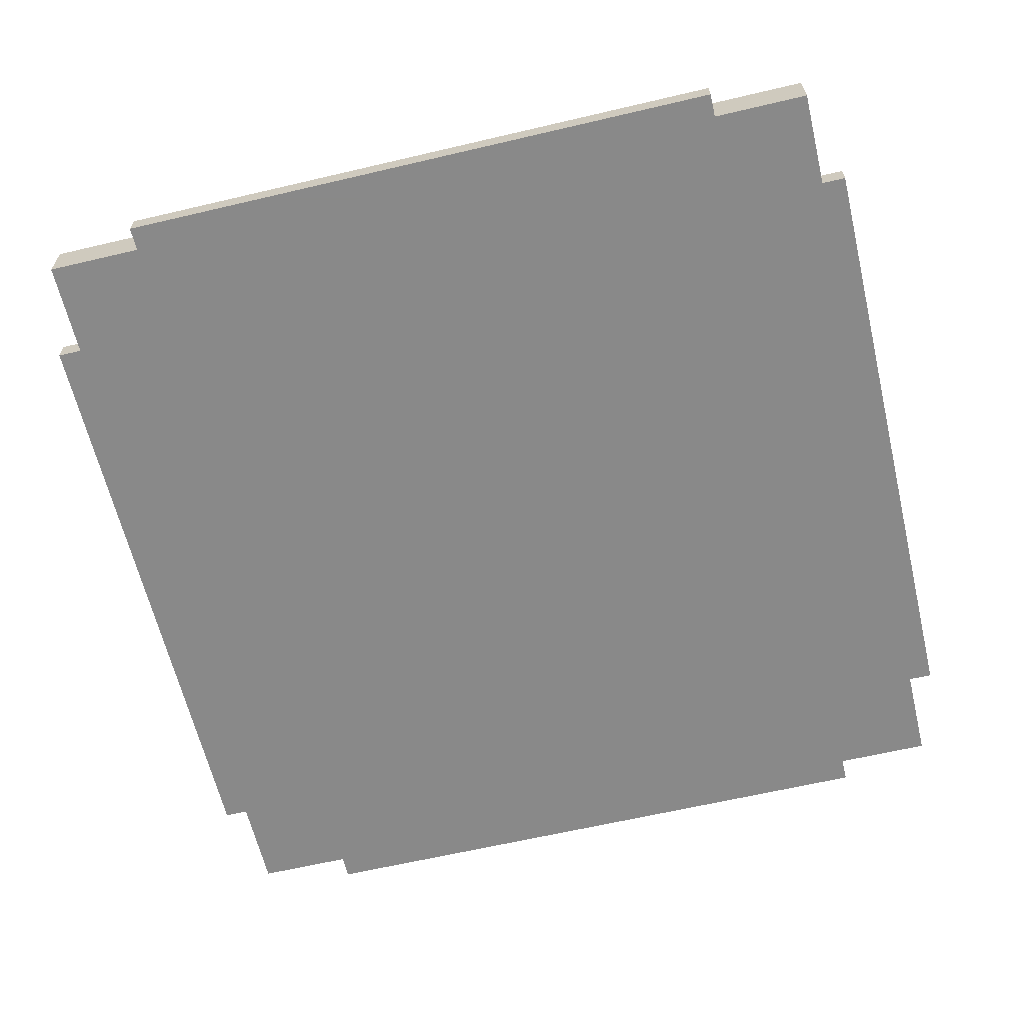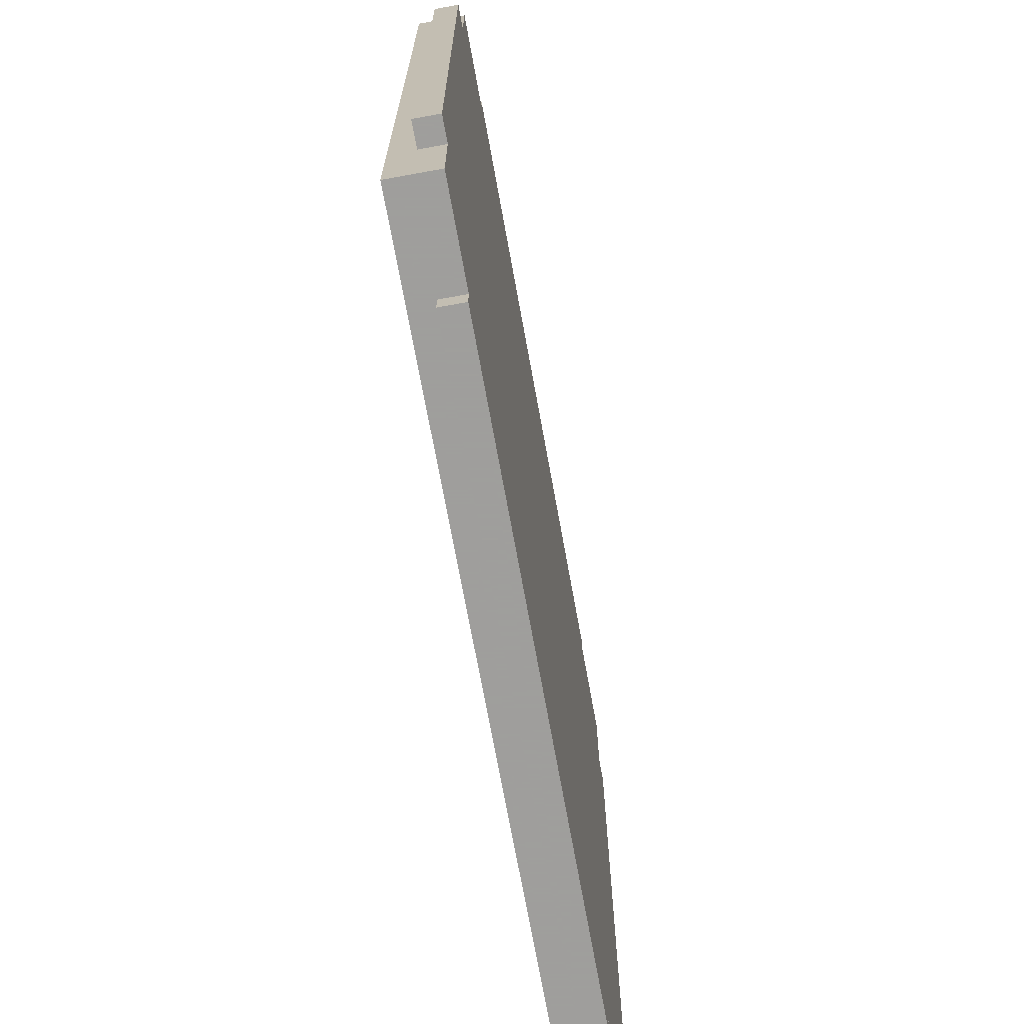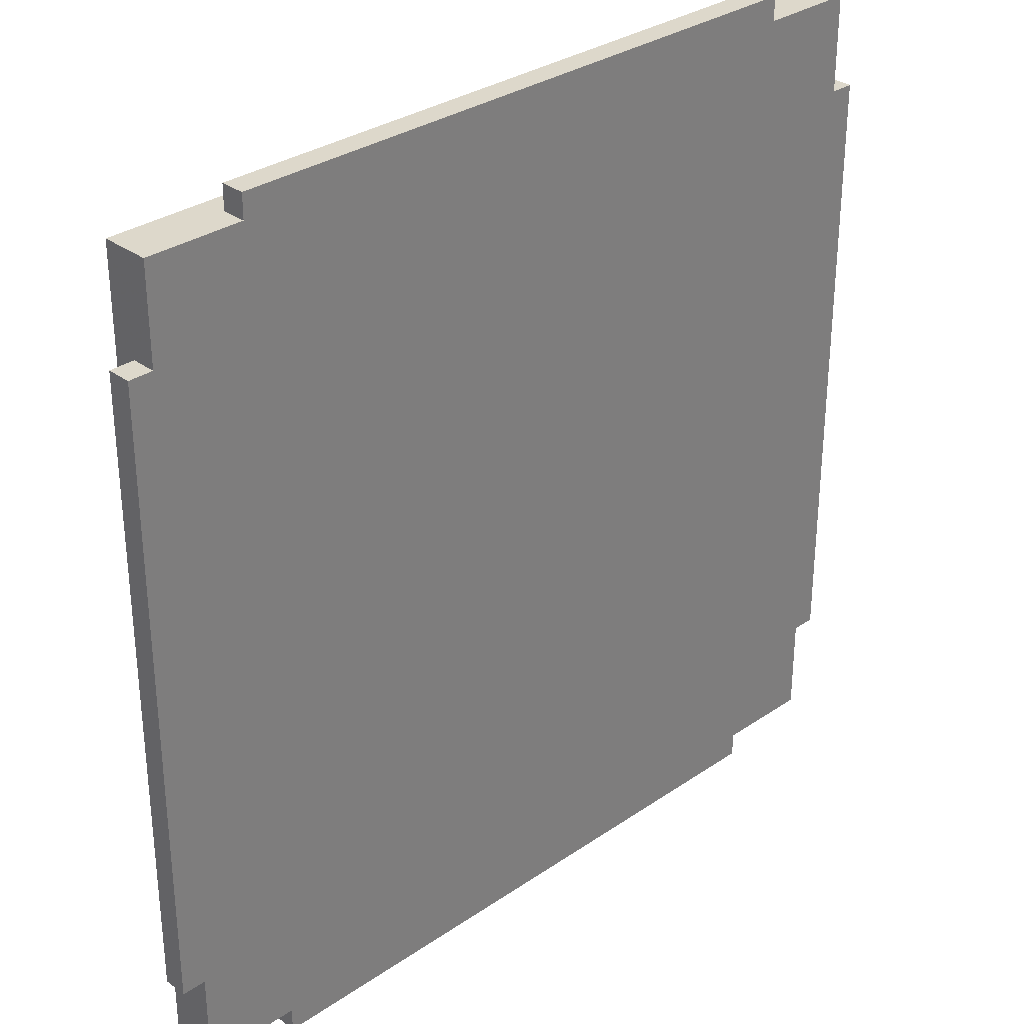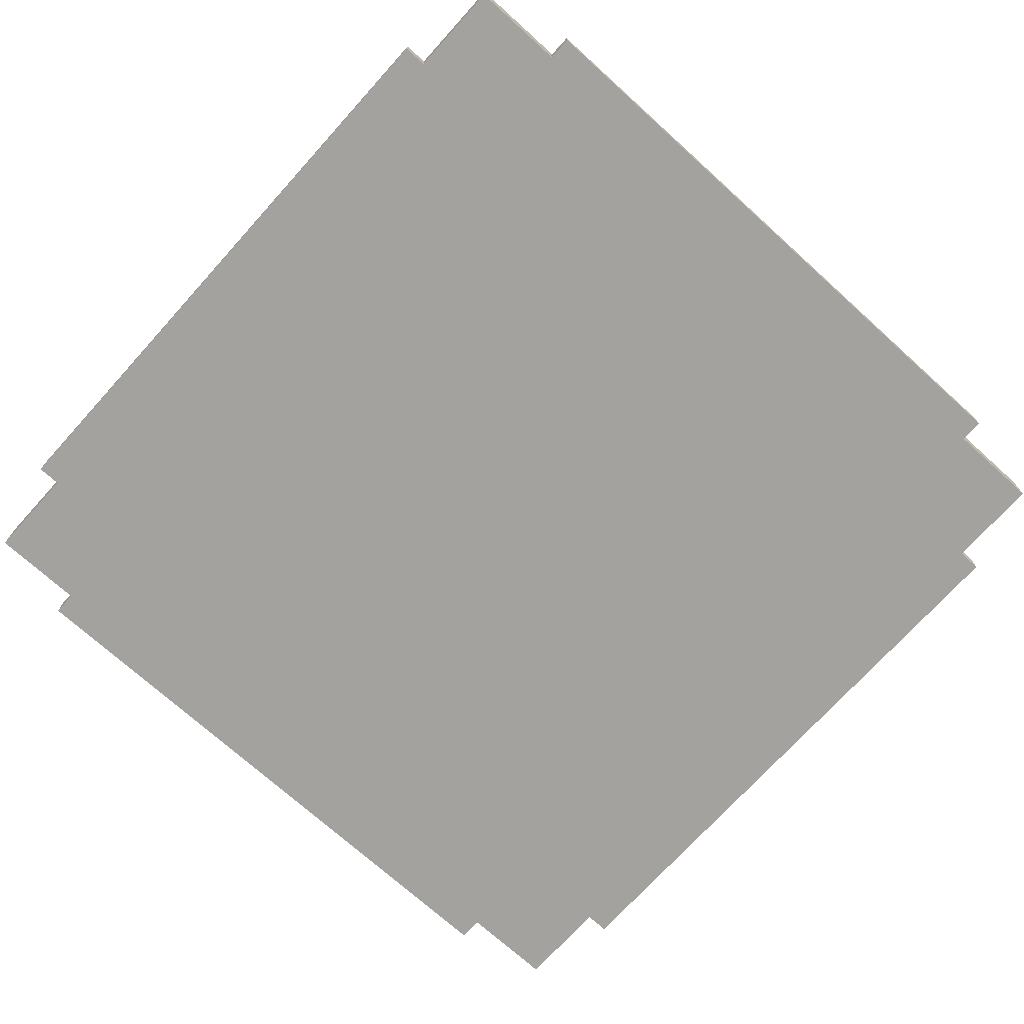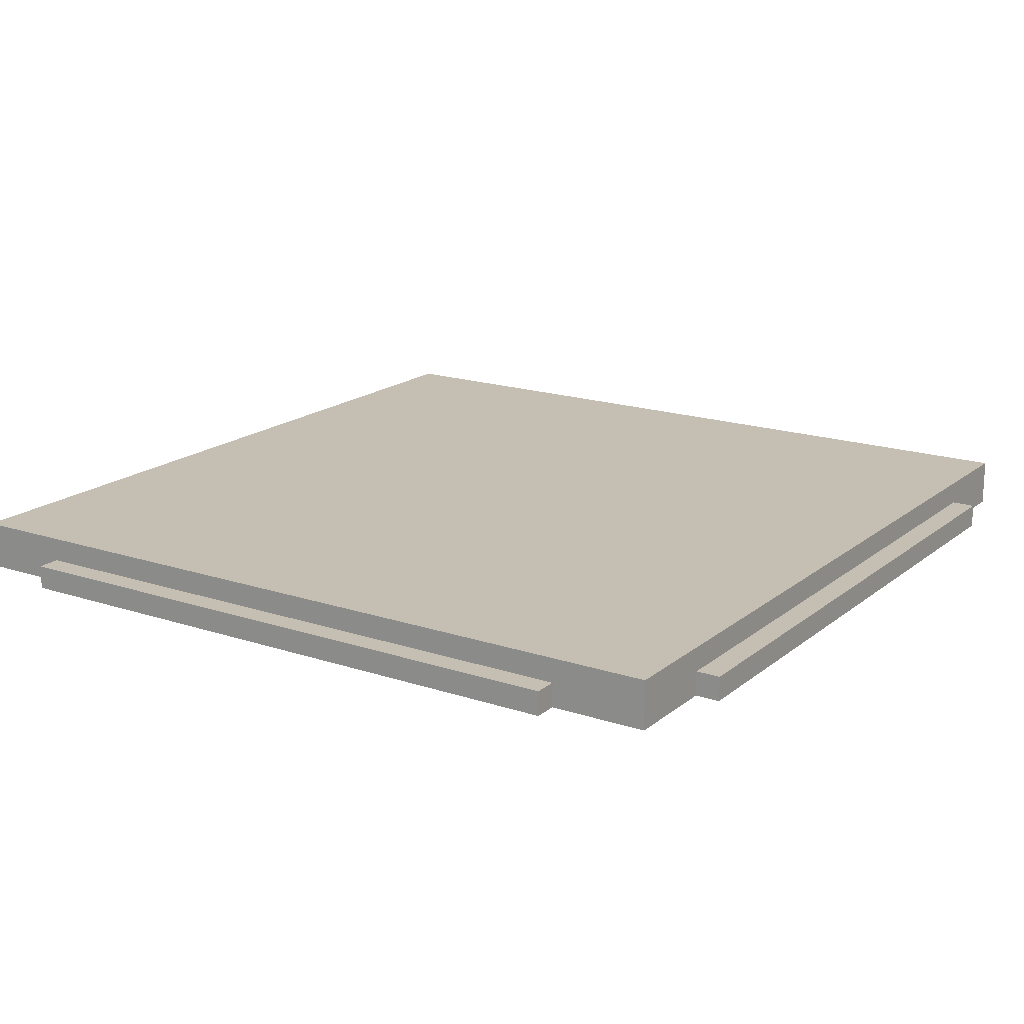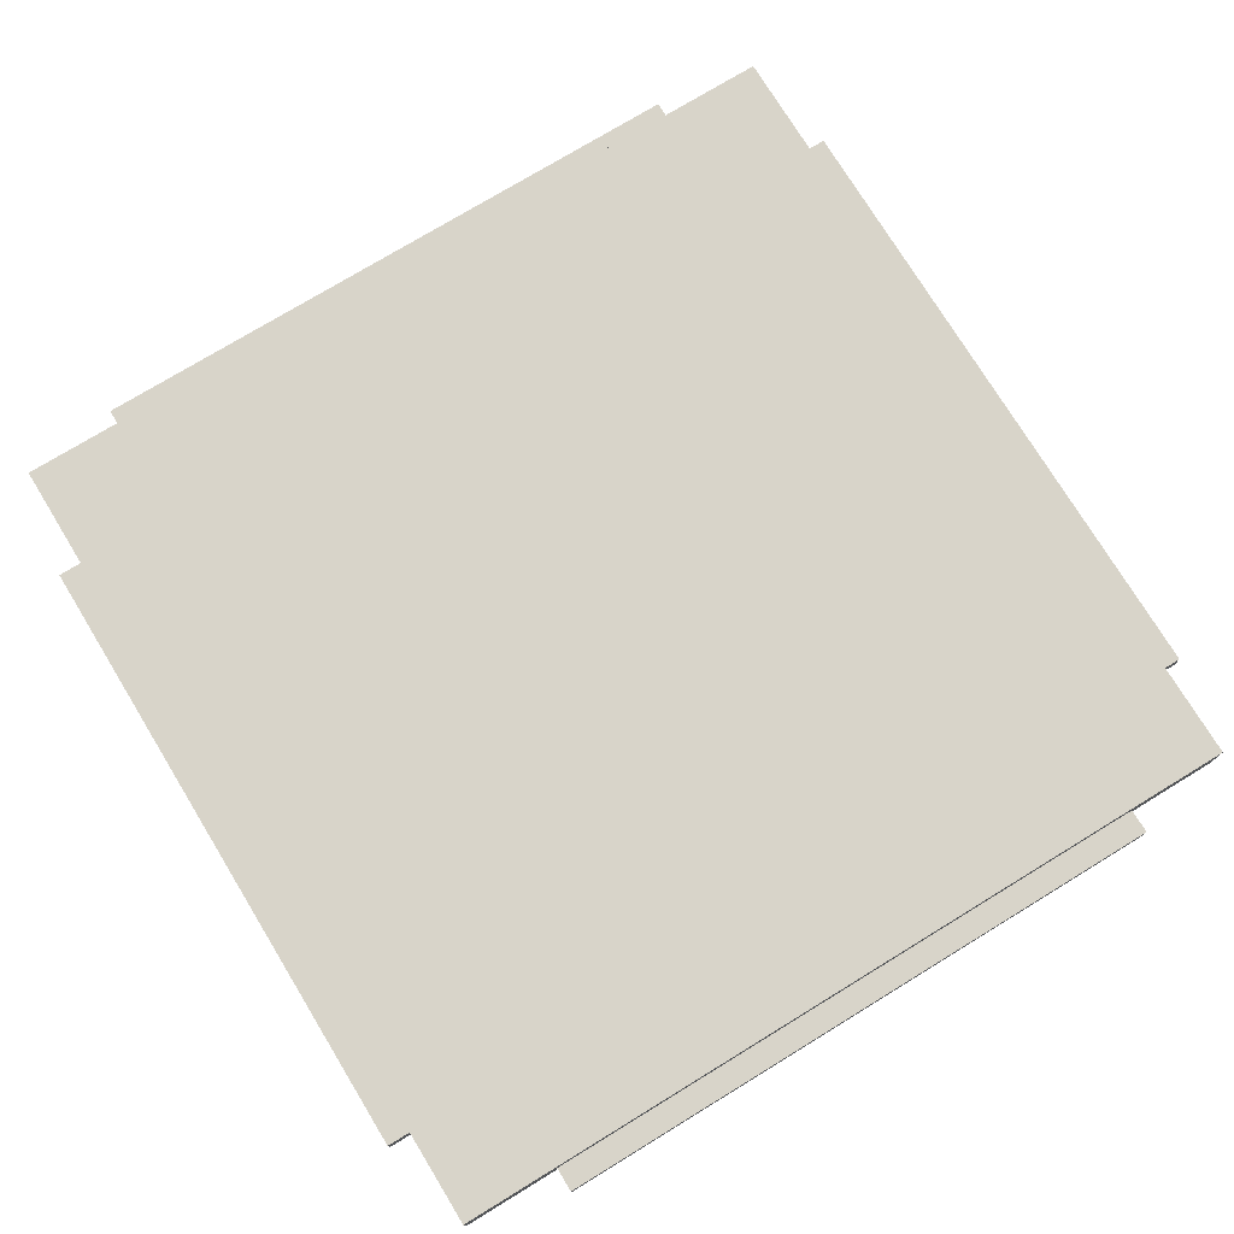
<metadata>
{"format":"obj","ext":"obj","renderer":"f3d","projection":"perspective","resolution":1024,"background":"white","views":[{"elev":-63.0,"azim":103.4,"up":"+Z"},{"elev":-71.1,"azim":100.3,"up":"+Y"},{"elev":31.5,"azim":136.0,"up":"+Y"},{"elev":-72.4,"azim":47.9,"up":"+Z"},{"elev":17.6,"azim":-146.7,"up":"+Z"},{"elev":75.4,"azim":58.6,"up":"+Z"}]}
</metadata>
<code>
o Object.1
v 16.25 -21.25 1.25
v 16.25 -22.5 1.25
v 16.25 -22.5 0
v 16.25 22.5 1.25
v 16.25 22.5 0
v -16.25 22.5 3e-06
v 21.25 -21.25 2.5
v 21.25 -16.25 1.25
v 21.25 16.25 1.25
v 21.25 16.25 0
v 22.5 -16.25 0
v 21.25 -16.25 0
v -16.25 21.25 1.25
v -16.25 22.5 1.25
v -21.25 16.25 3e-06
v -21.25 21.25 3e-06
v -16.25 21.25 3e-06
v -21.25 -21.25 2.5
v 21.25 21.25 2.5
v 22.5 -16.25 1.25
v 21.25 21.25 0
v 16.25 21.25 0
v 16.25 21.25 1.25
v 16.25 -21.25 0
v 21.25 -21.25 0
v -16.25 -21.25 1.25
v -16.25 -21.25 3e-06
v -16.25 -22.5 3e-06
v -22.5 16.25 3e-06
v -22.5 -16.25 1.25
v -22.5 16.25 1.25
v -21.25 21.25 2.5
v -16.25 -22.5 1.25
v -21.25 16.25 1.25
v -21.25 -16.25 1.25
v -22.5 -16.25 3e-06
v 22.5 16.25 0
v 22.5 16.25 1.25
v -21.25 -21.25 3e-06
v -21.25 -16.25 3e-06
f 1 2 3
f 1 3 24
f 24 25 1
f 25 7 1
f 7 18 1
f 18 26 1
f 18 39 26
f 39 27 26
f 26 27 28
f 26 28 33
f 26 33 2
f 33 28 3
f 3 28 27
f 27 39 40
f 27 40 15
f 27 15 10
f 10 12 27
f 12 24 27
f 10 11 12
f 8 12 11
f 8 11 20
f 9 8 20
f 9 20 38
f 9 38 37
f 9 37 10
f 10 21 9
f 21 19 9
f 19 7 9
f 19 21 23
f 19 23 13
f 32 19 13
f 16 32 13
f 17 16 13
f 13 6 17
f 17 6 5
f 17 5 22
f 15 17 22
f 23 22 5
f 23 5 4
f 4 5 6
f 4 6 14
f 13 4 14
f 13 14 6
f 15 16 17
f 16 15 34
f 34 15 29
f 34 29 31
f 31 35 34
f 32 34 35
f 18 32 35
f 31 30 35
f 35 30 36
f 35 36 40
f 29 36 30
f 29 30 31
f 36 29 15
f 32 16 34
f 18 19 32
f 13 23 4
f 21 22 23
f 22 21 10
f 11 37 38
f 7 8 9
f 11 38 20
f 25 12 8
f 10 37 11
f 15 22 10
f 40 36 15
f 40 39 35
f 39 18 35
f 18 7 19
f 7 25 8
f 12 25 24
f 24 3 27
f 33 3 2
f 26 2 1

</code>
